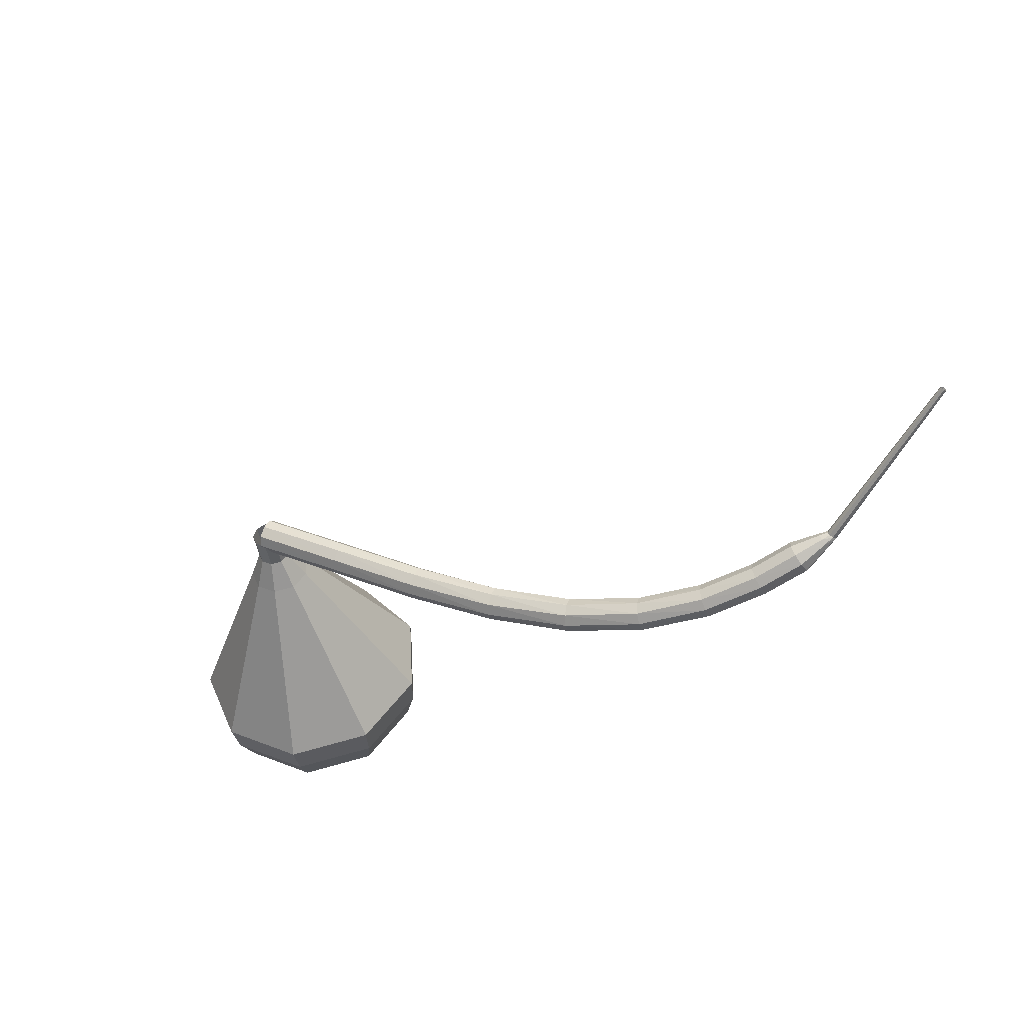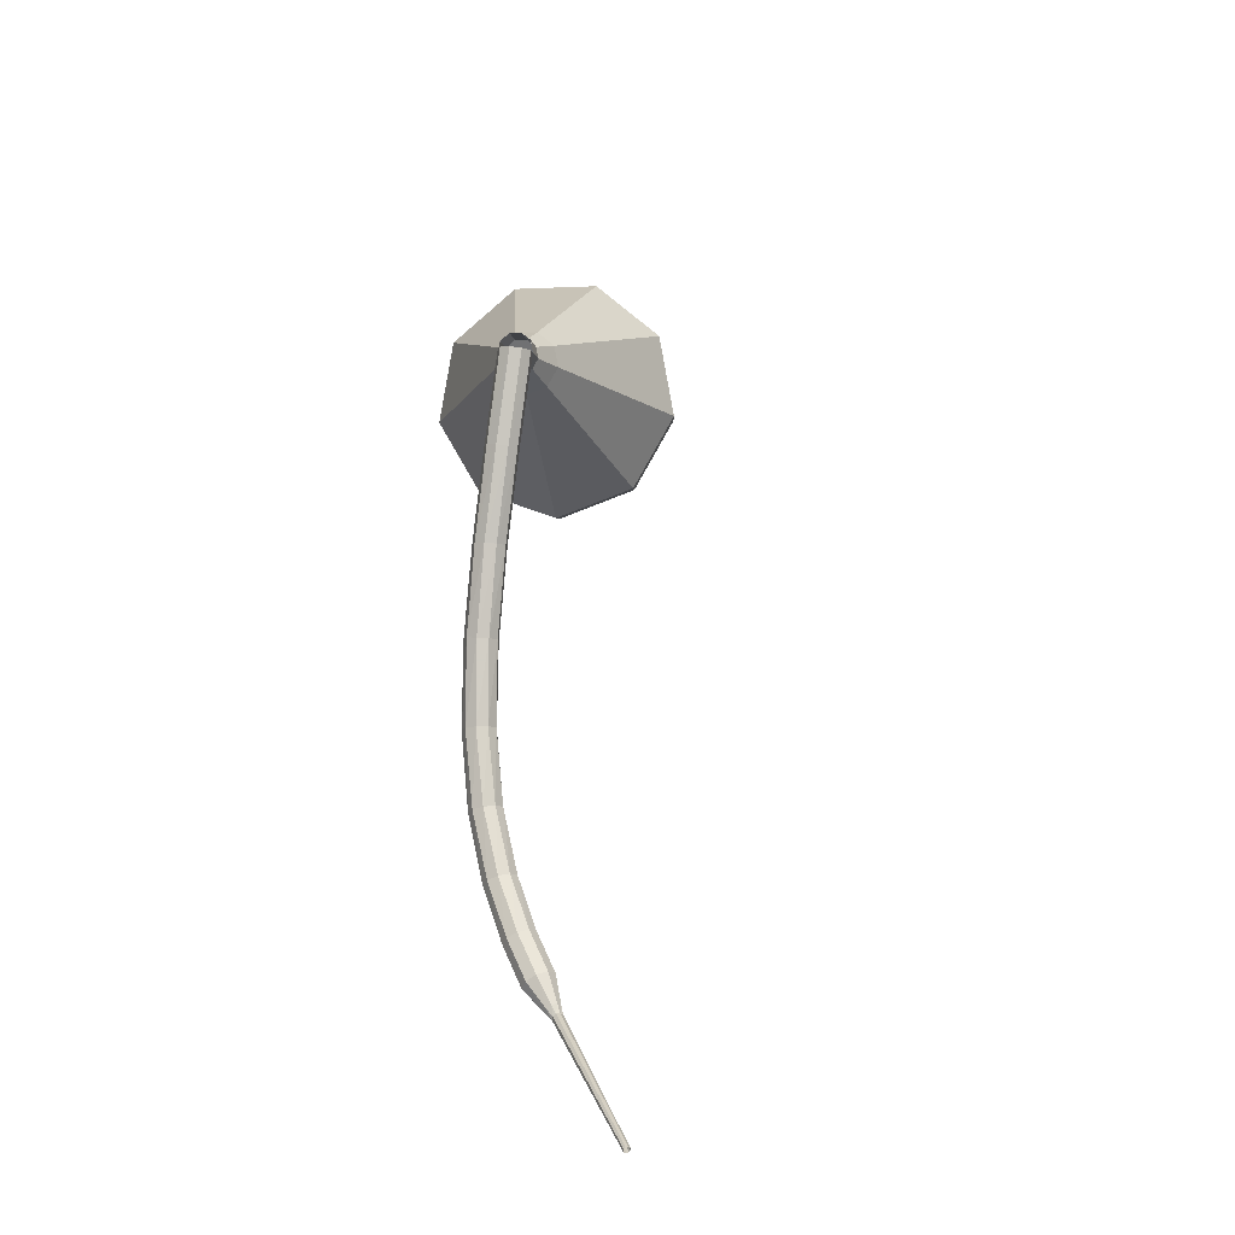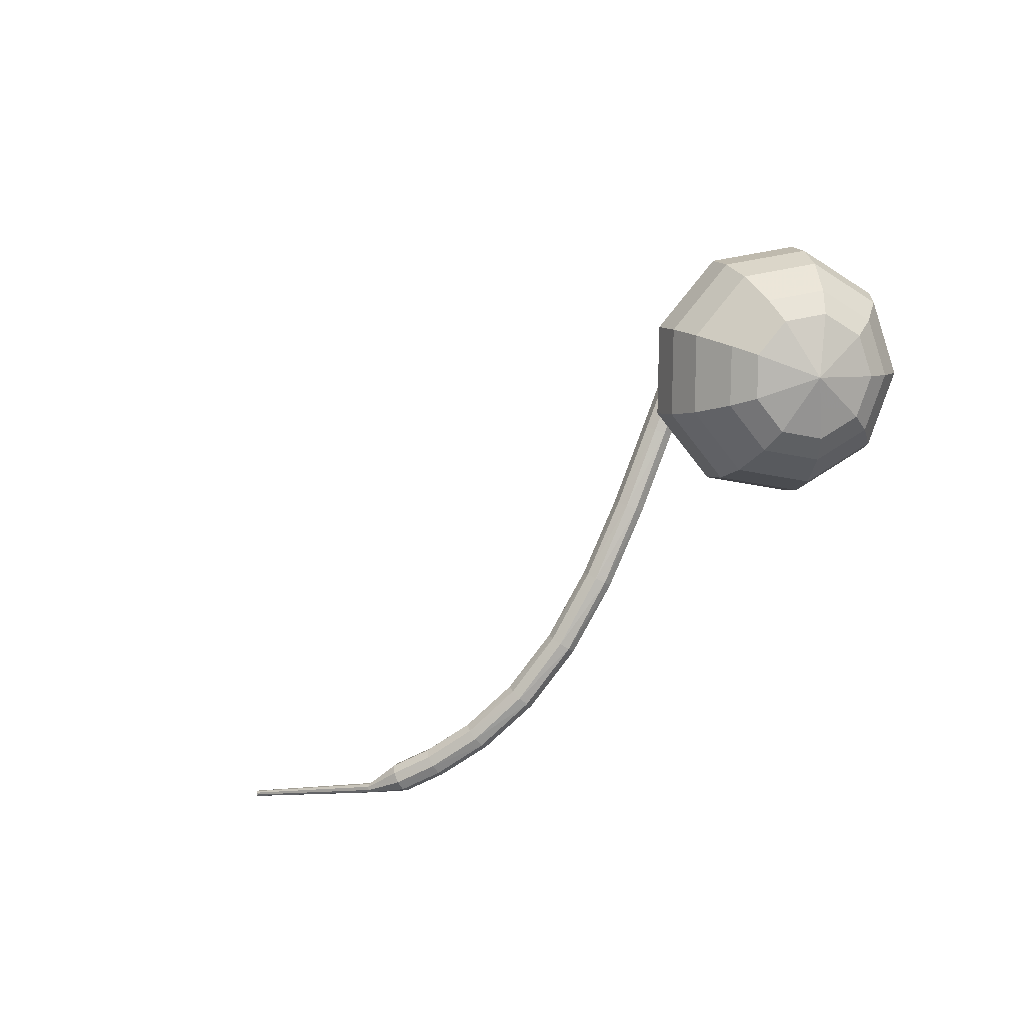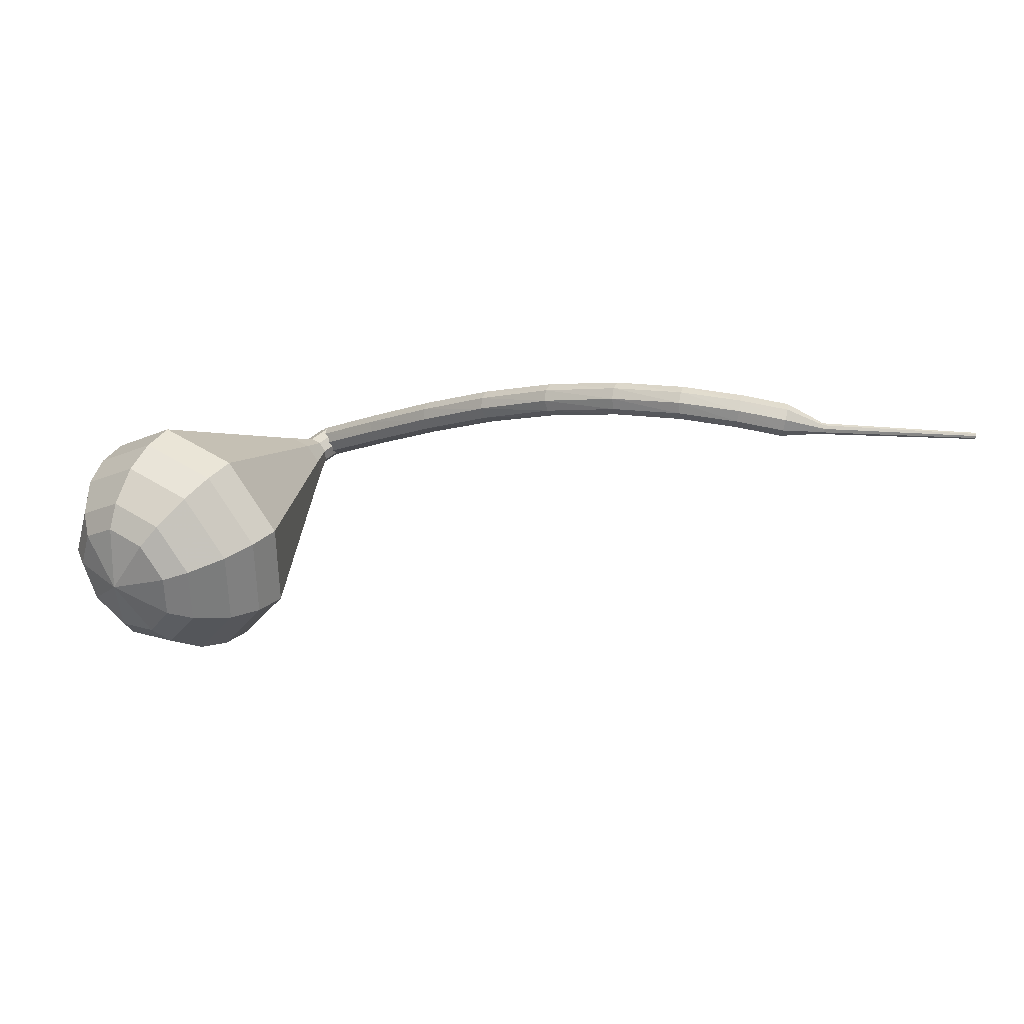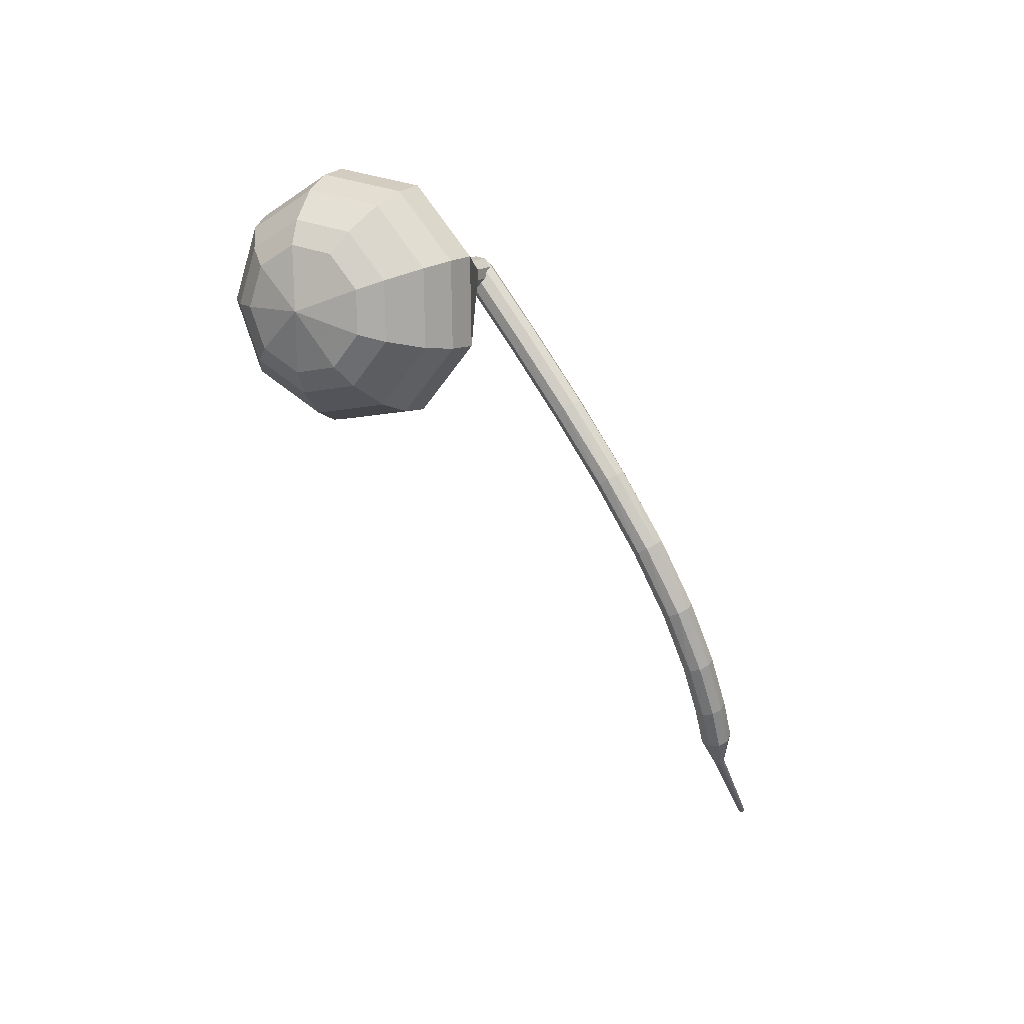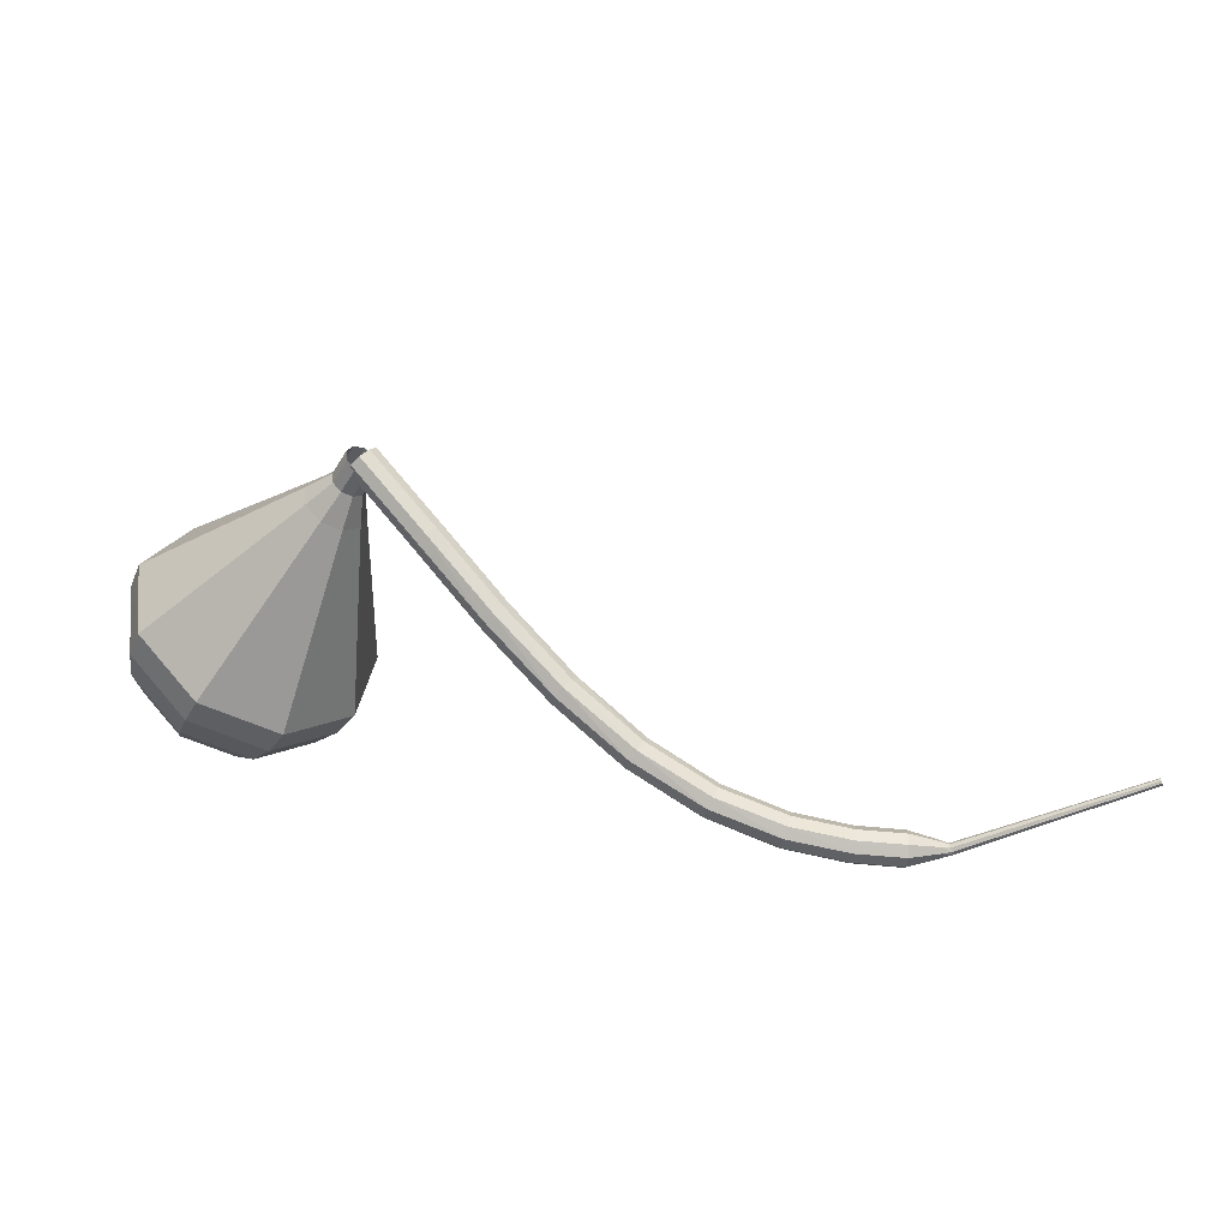
<metadata>
{"format":"obj","ext":"obj","renderer":"f3d","projection":"perspective","resolution":1024,"background":"white","views":[{"elev":-62.4,"azim":39.7,"up":"+Y"},{"elev":47.9,"azim":66.9,"up":"+Z"},{"elev":-47.4,"azim":-150.7,"up":"+Z"},{"elev":-75.8,"azim":-10.2,"up":"+Z"},{"elev":-48.8,"azim":-77.9,"up":"+Z"},{"elev":-68.6,"azim":0.7,"up":"+Y"}]}
</metadata>
<code>
g tube1
v 211.6 116.1 188.5
v 211.4 116.5 188
v 211.5 117.1 187.7
v 211.9 117.7 187.8
v 212.5 117.8 188.2
v 212.8 117.6 188.7
v 212.9 117 189.1
v 212.6 116.4 189.2
v 212.1 116.1 189
v 211.6 116.1 188.5
v 215.1 113.8 184.9
v 214.9 114.2 184.5
v 215 114.8 184.2
v 215.4 115.4 184.3
v 216 115.6 184.7
v 216.3 115.3 185.2
v 216.4 114.8 185.6
v 216.1 114.1 185.7
v 215.6 113.8 185.4
v 215.1 113.8 184.9
v 218.6 111.6 181.3
v 218.4 112 180.9
v 218.5 112.6 180.6
v 218.9 113.1 180.7
v 219.4 113.4 181.1
v 219.8 113.1 181.6
v 219.9 112.6 182
v 219.6 112 182.1
v 219.1 111.6 181.8
v 218.6 111.6 181.3
v 222.2 109.5 177.9
v 222 109.9 177.4
v 222.1 110.5 177.2
v 222.4 111.1 177.3
v 222.9 111.3 177.7
v 223.3 111.2 178.2
v 223.4 110.6 178.6
v 223.1 110 178.7
v 222.7 109.6 178.5
v 222.2 109.5 177.9
v 226 107.8 175.1
v 225.8 108.2 174.5
v 225.8 108.8 174.2
v 226.1 109.4 174.3
v 226.6 109.7 174.8
v 226.9 109.6 175.3
v 227 109.1 175.8
v 226.8 108.4 175.9
v 226.5 107.9 175.6
v 226 107.8 175.1
v 230 106.6 172.9
v 229.8 106.9 172.3
v 229.8 107.5 172
v 230 108.1 172.1
v 230.3 108.5 172.6
v 230.6 108.4 173.2
v 230.7 108 173.7
v 230.6 107.3 173.8
v 230.3 106.8 173.5
v 230 106.6 172.9
v 233.9 105.9 171.5
v 233.7 106.2 170.8
v 233.7 106.8 170.5
v 233.8 107.4 170.6
v 234 107.8 171.1
v 234.2 107.8 171.8
v 234.3 107.4 172.3
v 234.3 106.7 172.4
v 234.1 106.1 172.1
v 233.9 105.9 171.5
v 237.4 105.7 170.7
v 237.3 105.9 170.1
v 237.3 106.5 169.7
v 237.3 107.2 169.9
v 237.4 107.6 170.4
v 237.5 107.6 171.1
v 237.6 107.2 171.6
v 237.6 106.5 171.7
v 237.5 105.9 171.4
v 237.4 105.7 170.7
v 240.2 105.7 170.4
v 240.2 105.9 169.8
v 240.1 106.5 169.5
v 240.1 107.2 169.6
v 240.2 107.6 170.1
v 240.2 107.6 170.8
v 240.3 107.2 171.3
v 240.3 106.5 171.4
v 240.3 105.9 171.1
v 240.2 105.7 170.4
v 242 106.2 170.4
v 242 106.3 170
v 242 106.6 169.9
v 242 107 169.9
v 242 107.2 170.2
v 242 107.2 170.5
v 242 107 170.8
v 242 106.6 170.9
v 242 106.3 170.7
v 242 106.2 170.4
v 242.6 106.4 170.3
v 242.6 106.5 170.1
v 242.7 106.7 170
v 242.7 106.9 170.1
v 242.6 107.1 170.2
v 242.6 107.1 170.5
v 242.5 106.9 170.6
v 242.5 106.7 170.7
v 242.5 106.5 170.6
v 242.6 106.4 170.3
v 253 106 174.3
v 253 106 174.2
v 253.1 106.2 174.2
v 253 106.3 174.2
v 253 106.4 174.3
v 253 106.4 174.4
v 252.9 106.3 174.5
v 252.9 106.2 174.5
v 252.9 106 174.5
v 253 106 174.3
f 1 2 12
f 12 11 1
f 2 3 13
f 13 12 2
f 3 4 14
f 14 13 3
f 4 5 15
f 15 14 4
f 5 6 16
f 16 15 5
f 6 7 17
f 17 16 6
f 7 8 18
f 18 17 7
f 8 9 19
f 19 18 8
f 9 10 20
f 20 19 9
f 11 12 22
f 22 21 11
f 12 13 23
f 23 22 12
f 13 14 24
f 24 23 13
f 14 15 25
f 25 24 14
f 15 16 26
f 26 25 15
f 16 17 27
f 27 26 16
f 17 18 28
f 28 27 17
f 18 19 29
f 29 28 18
f 19 20 30
f 30 29 19
f 21 22 32
f 32 31 21
f 22 23 33
f 33 32 22
f 23 24 34
f 34 33 23
f 24 25 35
f 35 34 24
f 25 26 36
f 36 35 25
f 26 27 37
f 37 36 26
f 27 28 38
f 38 37 27
f 28 29 39
f 39 38 28
f 29 30 40
f 40 39 29
f 31 32 42
f 42 41 31
f 32 33 43
f 43 42 32
f 33 34 44
f 44 43 33
f 34 35 45
f 45 44 34
f 35 36 46
f 46 45 35
f 36 37 47
f 47 46 36
f 37 38 48
f 48 47 37
f 38 39 49
f 49 48 38
f 39 40 50
f 50 49 39
f 41 42 52
f 52 51 41
f 42 43 53
f 53 52 42
f 43 44 54
f 54 53 43
f 44 45 55
f 55 54 44
f 45 46 56
f 56 55 45
f 46 47 57
f 57 56 46
f 47 48 58
f 58 57 47
f 48 49 59
f 59 58 48
f 49 50 60
f 60 59 49
f 51 52 62
f 62 61 51
f 52 53 63
f 63 62 52
f 53 54 64
f 64 63 53
f 54 55 65
f 65 64 54
f 55 56 66
f 66 65 55
f 56 57 67
f 67 66 56
f 57 58 68
f 68 67 57
f 58 59 69
f 69 68 58
f 59 60 70
f 70 69 59
f 61 62 72
f 72 71 61
f 62 63 73
f 73 72 62
f 63 64 74
f 74 73 63
f 64 65 75
f 75 74 64
f 65 66 76
f 76 75 65
f 66 67 77
f 77 76 66
f 67 68 78
f 78 77 67
f 68 69 79
f 79 78 68
f 69 70 80
f 80 79 69
f 71 72 82
f 82 81 71
f 72 73 83
f 83 82 72
f 73 74 84
f 84 83 73
f 74 75 85
f 85 84 74
f 75 76 86
f 86 85 75
f 76 77 87
f 87 86 76
f 77 78 88
f 88 87 77
f 78 79 89
f 89 88 78
f 79 80 90
f 90 89 79
f 81 82 92
f 92 91 81
f 82 83 93
f 93 92 82
f 83 84 94
f 94 93 83
f 84 85 95
f 95 94 84
f 85 86 96
f 96 95 85
f 86 87 97
f 97 96 86
f 87 88 98
f 98 97 87
f 88 89 99
f 99 98 88
f 89 90 100
f 100 99 89
f 91 92 102
f 102 101 91
f 92 93 103
f 103 102 92
f 93 94 104
f 104 103 93
f 94 95 105
f 105 104 94
f 95 96 106
f 106 105 95
f 96 97 107
f 107 106 96
f 97 98 108
f 108 107 97
f 98 99 109
f 109 108 98
f 99 100 110
f 110 109 99
f 101 102 112
f 112 111 101
f 102 103 113
f 113 112 102
f 103 104 114
f 114 113 103
f 104 105 115
f 115 114 104
f 105 106 116
f 116 115 105
f 106 107 117
f 117 116 106
f 107 108 118
f 118 117 107
f 108 109 119
f 119 118 108
f 109 110 120
f 120 119 109
v 212.7 117.8 188.5
v 213 117.3 188.1
v 212.9 116.6 187.9
v 212.4 116.1 187.9
v 211.8 116 188.3
v 211.4 116.3 188.7
v 211.3 116.9 189
v 211.6 117.5 189.1
v 212.2 117.9 188.9
v 212.7 117.8 188.5
v 212.7 117.8 188.5
v 213 117.3 188.1
v 212.9 116.6 187.9
v 212.4 116.1 188
v 211.8 116 188.3
v 211.4 116.3 188.7
v 211.3 116.9 189
v 211.6 117.5 189.1
v 212.2 117.9 188.9
v 212.7 117.8 188.5
v 211.8 118.4 187
v 212.1 117.9 186.7
v 212 117.3 186.4
v 211.5 116.8 186.5
v 210.9 116.6 186.8
v 210.5 117 187.3
v 210.4 117.6 187.6
v 210.7 118.2 187.6
v 211.3 118.5 187.4
v 211.8 118.4 187
v 211.4 119.7 185.6
v 212 118.8 184.9
v 211.7 117.6 184.5
v 210.9 116.7 184.6
v 209.8 116.5 185.2
v 208.9 117.1 186
v 208.8 118.2 186.6
v 209.3 119.3 186.7
v 210.4 119.9 186.3
v 211.4 119.7 185.6
v 211.1 121.1 184.2
v 211.9 119.8 183.1
v 211.5 118 182.5
v 210.2 116.6 182.7
v 208.6 116.2 183.6
v 207.3 117.1 184.8
v 207.1 118.8 185.7
v 207.9 120.5 185.9
v 209.5 121.4 185.3
v 211.1 121.1 184.2
v 210.7 122.5 182.7
v 211.8 120.7 181.3
v 211.3 118.3 180.5
v 209.6 116.4 180.8
v 207.4 116 182
v 205.7 117.2 183.5
v 205.4 119.4 184.7
v 206.6 121.7 185
v 208.7 122.9 184.2
v 210.7 122.5 182.7
v 210 125.3 179.9
v 211.6 122.6 177.7
v 210.9 119 176.5
v 208.3 116.2 176.9
v 205 115.5 178.7
v 202.5 117.3 181
v 202 120.7 182.8
v 203.8 124.1 183.2
v 206.9 125.9 182.1
v 210 125.3 179.9
v 209.3 128.1 177
v 211.5 124.5 174.1
v 210.5 119.7 172.5
v 207 116 173.1
v 202.6 115.1 175.4
v 199.3 117.4 178.6
v 198.6 121.9 180.9
v 201 126.5 181.5
v 205.2 128.9 179.9
v 209.3 128.1 177
v 208.3 128.6 175.5
v 210.3 125 172.7
v 209.4 120.4 171.2
v 206.1 116.8 171.7
v 201.7 115.9 174
v 198.5 118.2 177
v 197.9 122.6 179.3
v 200.2 127 179.8
v 204.3 129.3 178.3
v 208.3 128.6 175.5
v 206.9 128.6 174
v 208.7 125.5 171.5
v 207.9 121.3 170.1
v 204.9 118.1 170.6
v 201.1 117.3 172.7
v 198.2 119.4 175.4
v 197.6 123.3 177.4
v 199.6 127.2 177.9
v 203.3 129.3 176.5
v 206.9 128.6 174
v 205.1 128 172.5
v 206.5 125.6 170.6
v 205.9 122.4 169.6
v 203.6 120 169.9
v 200.6 119.4 171.5
v 198.4 121 173.6
v 198 123.9 175.1
v 199.5 126.9 175.5
v 202.3 128.5 174.5
v 205.1 128 172.5
v 203.9 127.3 171.8
v 204.9 125.5 170.4
v 204.4 123.2 169.6
v 202.7 121.4 169.9
v 200.6 120.9 171
v 199 122.1 172.5
v 198.7 124.3 173.7
v 199.8 126.5 173.9
v 201.8 127.6 173.2
v 203.9 127.3 171.8
v 201.3 124.6 171
v 201.3 124.6 171
v 201.3 124.6 171
v 201.3 124.6 171
v 201.3 124.6 171
v 201.3 124.6 171
v 201.3 124.6 171
v 201.3 124.6 171
v 201.3 124.6 171
v 201.3 124.6 171
f 121 122 132
f 132 131 121
f 122 123 133
f 133 132 122
f 123 124 134
f 134 133 123
f 124 125 135
f 135 134 124
f 125 126 136
f 136 135 125
f 126 127 137
f 137 136 126
f 127 128 138
f 138 137 127
f 128 129 139
f 139 138 128
f 129 130 140
f 140 139 129
f 131 132 142
f 142 141 131
f 132 133 143
f 143 142 132
f 133 134 144
f 144 143 133
f 134 135 145
f 145 144 134
f 135 136 146
f 146 145 135
f 136 137 147
f 147 146 136
f 137 138 148
f 148 147 137
f 138 139 149
f 149 148 138
f 139 140 150
f 150 149 139
f 141 142 152
f 152 151 141
f 142 143 153
f 153 152 142
f 143 144 154
f 154 153 143
f 144 145 155
f 155 154 144
f 145 146 156
f 156 155 145
f 146 147 157
f 157 156 146
f 147 148 158
f 158 157 147
f 148 149 159
f 159 158 148
f 149 150 160
f 160 159 149
f 151 152 162
f 162 161 151
f 152 153 163
f 163 162 152
f 153 154 164
f 164 163 153
f 154 155 165
f 165 164 154
f 155 156 166
f 166 165 155
f 156 157 167
f 167 166 156
f 157 158 168
f 168 167 157
f 158 159 169
f 169 168 158
f 159 160 170
f 170 169 159
f 161 162 172
f 172 171 161
f 162 163 173
f 173 172 162
f 163 164 174
f 174 173 163
f 164 165 175
f 175 174 164
f 165 166 176
f 176 175 165
f 166 167 177
f 177 176 166
f 167 168 178
f 178 177 167
f 168 169 179
f 179 178 168
f 169 170 180
f 180 179 169
f 171 172 182
f 182 181 171
f 172 173 183
f 183 182 172
f 173 174 184
f 184 183 173
f 174 175 185
f 185 184 174
f 175 176 186
f 186 185 175
f 176 177 187
f 187 186 176
f 177 178 188
f 188 187 177
f 178 179 189
f 189 188 178
f 179 180 190
f 190 189 179
f 181 182 192
f 192 191 181
f 182 183 193
f 193 192 182
f 183 184 194
f 194 193 183
f 184 185 195
f 195 194 184
f 185 186 196
f 196 195 185
f 186 187 197
f 197 196 186
f 187 188 198
f 198 197 187
f 188 189 199
f 199 198 188
f 189 190 200
f 200 199 189
f 191 192 202
f 202 201 191
f 192 193 203
f 203 202 192
f 193 194 204
f 204 203 193
f 194 195 205
f 205 204 194
f 195 196 206
f 206 205 195
f 196 197 207
f 207 206 196
f 197 198 208
f 208 207 197
f 198 199 209
f 209 208 198
f 199 200 210
f 210 209 199
f 201 202 212
f 212 211 201
f 202 203 213
f 213 212 202
f 203 204 214
f 214 213 203
f 204 205 215
f 215 214 204
f 205 206 216
f 216 215 205
f 206 207 217
f 217 216 206
f 207 208 218
f 218 217 207
f 208 209 219
f 219 218 208
f 209 210 220
f 220 219 209
f 211 212 222
f 222 221 211
f 212 213 223
f 223 222 212
f 213 214 224
f 224 223 213
f 214 215 225
f 225 224 214
f 215 216 226
f 226 225 215
f 216 217 227
f 227 226 216
f 217 218 228
f 228 227 217
f 218 219 229
f 229 228 218
f 219 220 230
f 230 229 219
f 221 222 232
f 232 231 221
f 222 223 233
f 233 232 222
f 223 224 234
f 234 233 223
f 224 225 235
f 235 234 224
f 225 226 236
f 236 235 225
f 226 227 237
f 237 236 226
f 227 228 238
f 238 237 227
f 228 229 239
f 239 238 228
f 229 230 240
f 240 239 229
f 231 232 242
f 242 241 231
f 232 233 243
f 243 242 232
f 233 234 244
f 244 243 233
f 234 235 245
f 245 244 234
f 235 236 246
f 246 245 235
f 236 237 247
f 247 246 236
f 237 238 248
f 248 247 237
f 238 239 249
f 249 248 238
f 239 240 250
f 250 249 239
g

</code>
